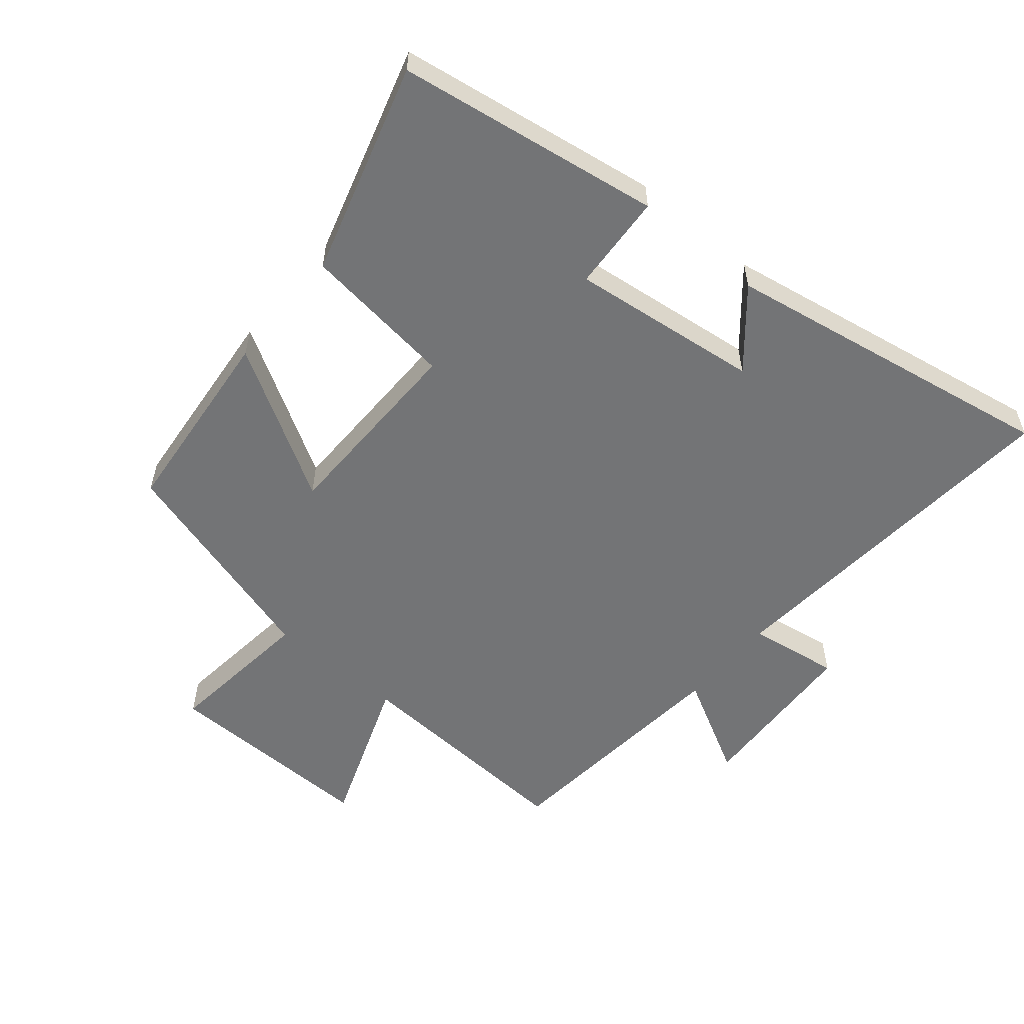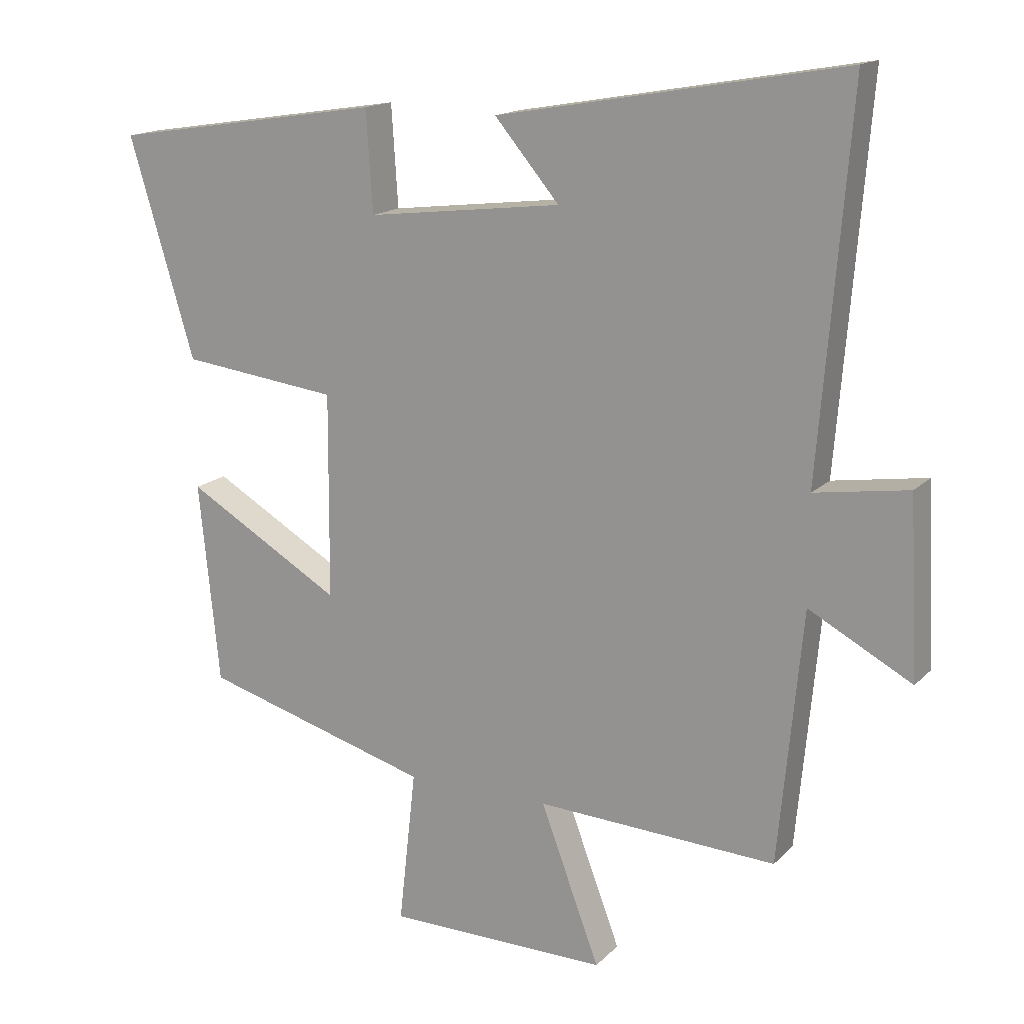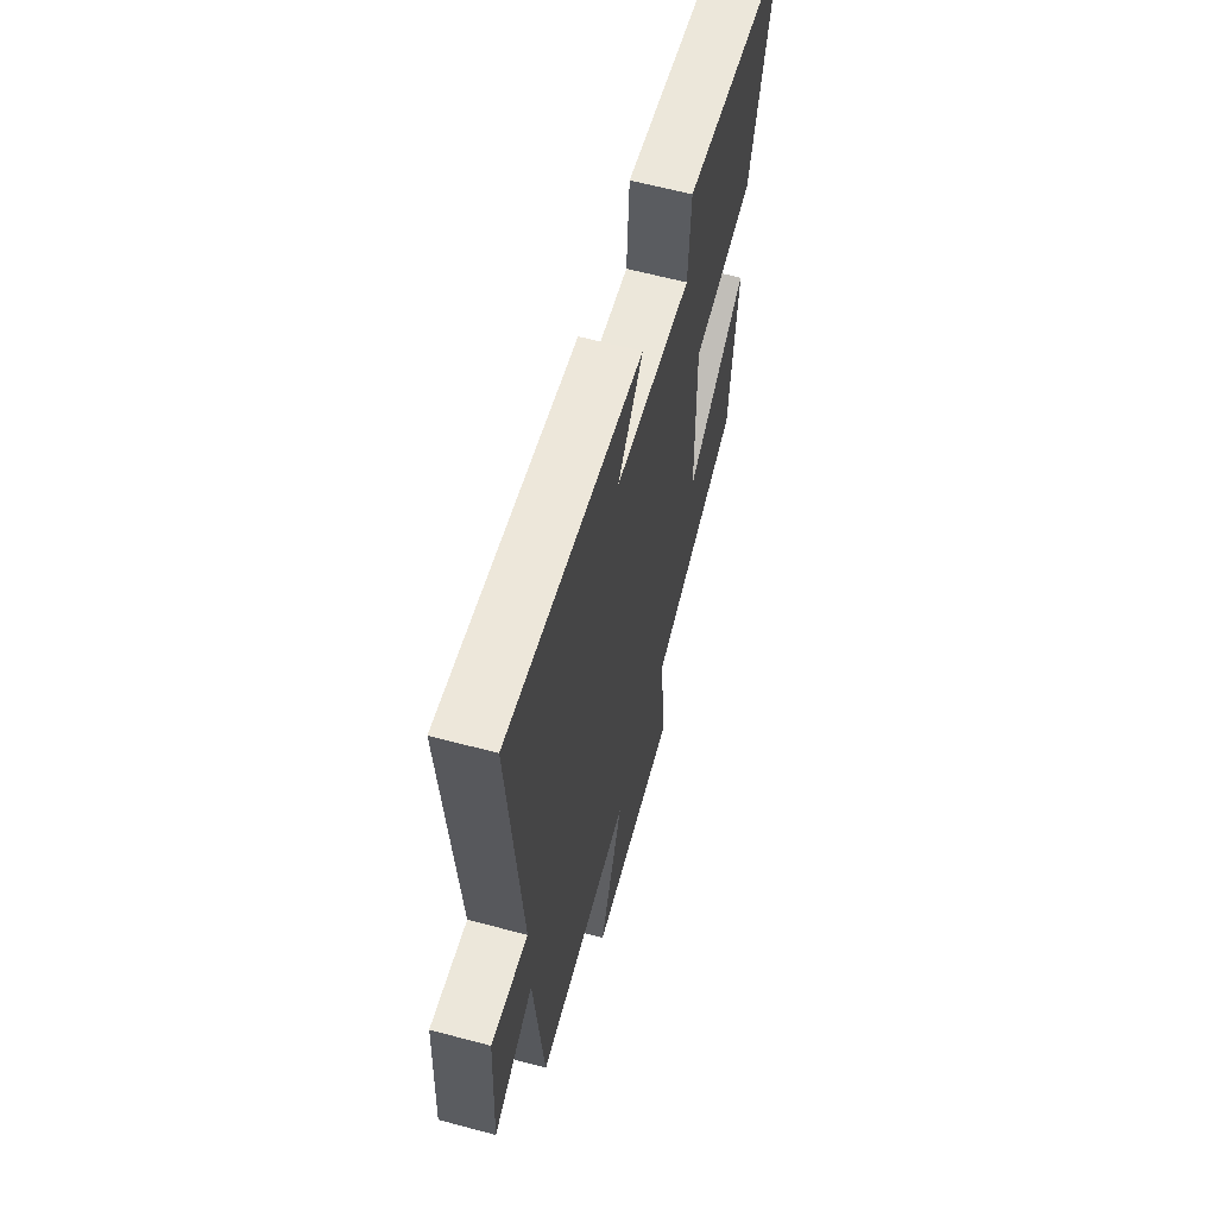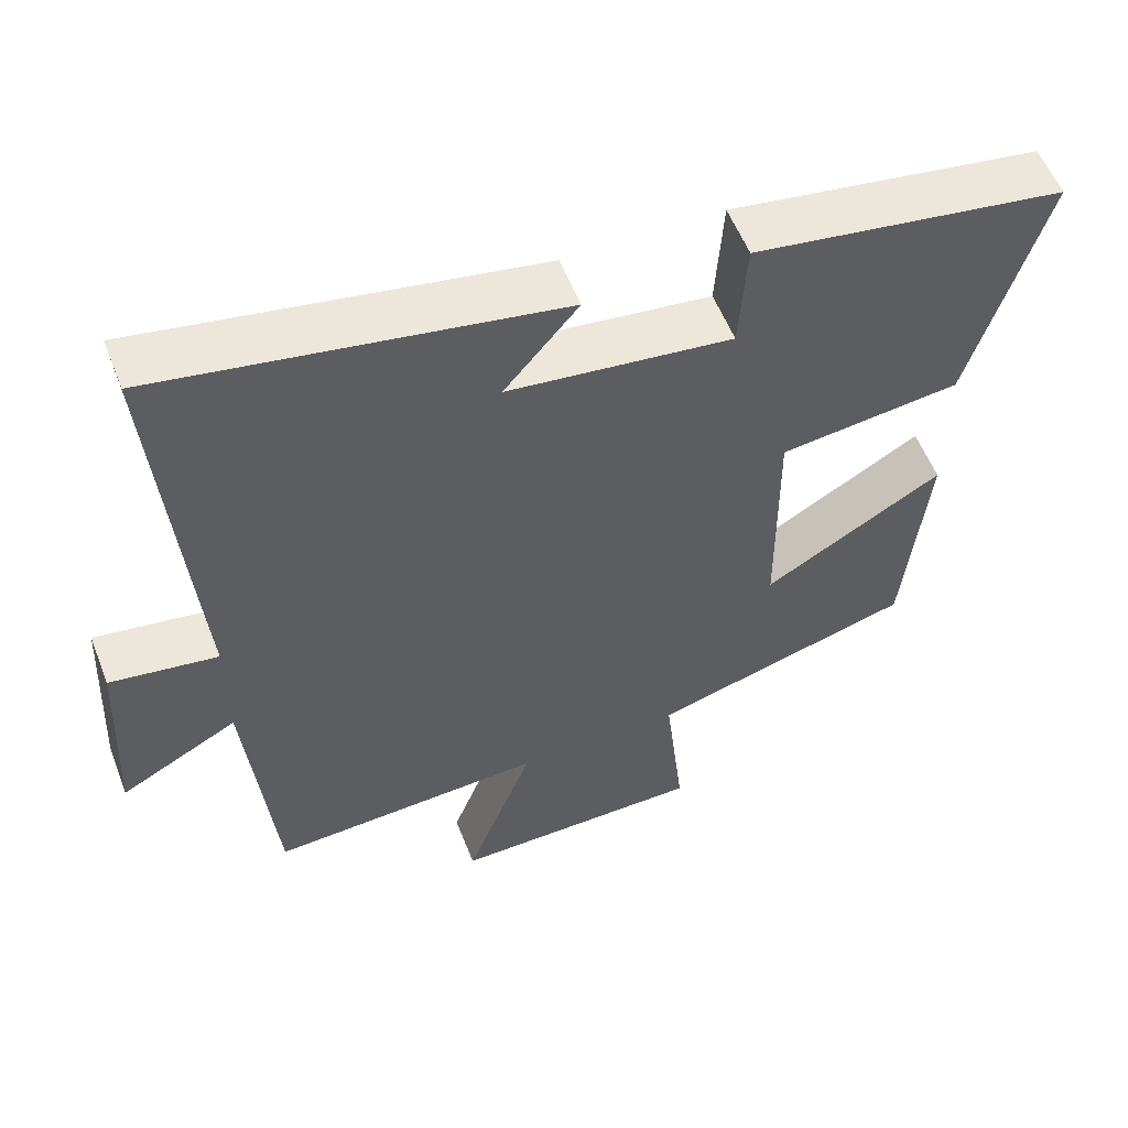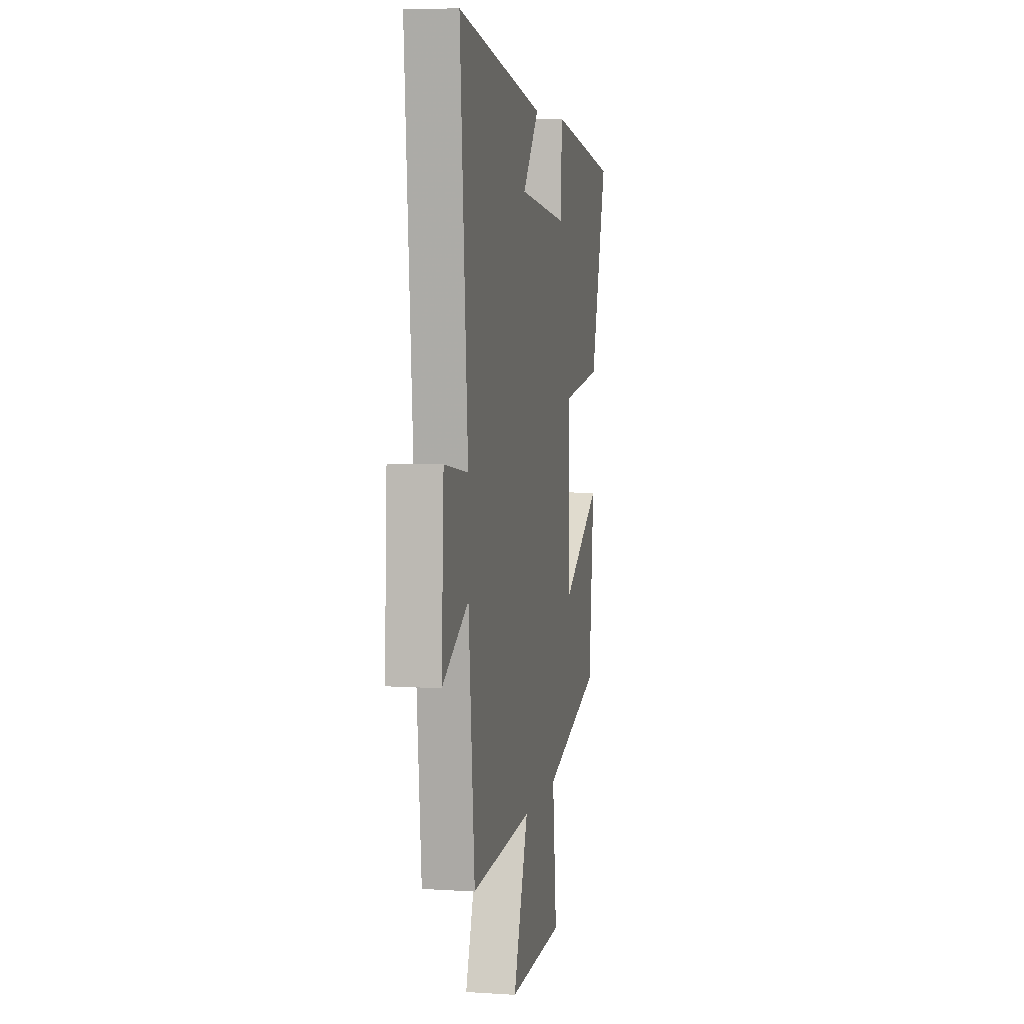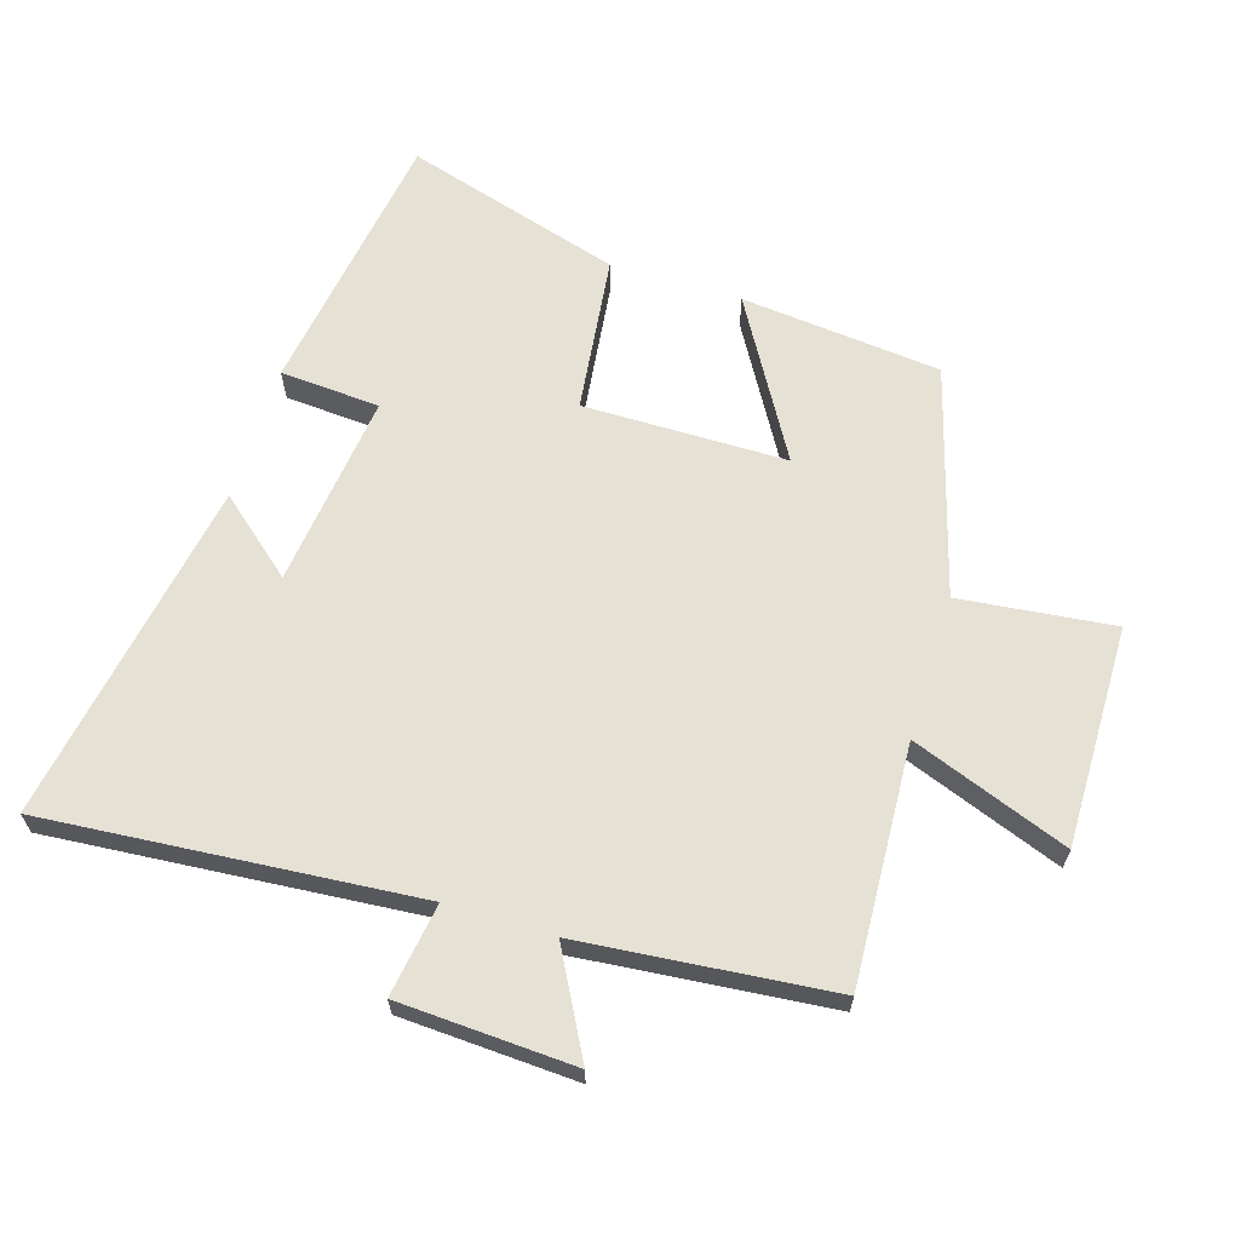
<metadata>
{"format":"obj","ext":"obj","renderer":"f3d","projection":"perspective","resolution":1024,"background":"white","views":[{"elev":-56.1,"azim":-40.1,"up":"+Y"},{"elev":15.9,"azim":28.2,"up":"+Z"},{"elev":61.9,"azim":105.2,"up":"+Z"},{"elev":56.3,"azim":158.7,"up":"+Z"},{"elev":6.0,"azim":100.9,"up":"+Z"},{"elev":64.5,"azim":107.1,"up":"+Y"}]}
</metadata>
<code>
v -0.469 0.07 -0.4
v -0.5 0.07 -0.095
v -0.263 0.07 -0.234
v -0.261 0.07 0.076
v -0.5 0.07 0.105
v -0.599 0.07 0.436
v -0.187 0.07 0.5
v -0.177 0.07 0.348
v 0.119 0.07 0.384
v 0.021 0.07 0.5
v 0.546 0.07 0.593
v 0.5 0.07 0.026
v 0.642 0.07 0.048
v 0.656 0.07 -0.22
v 0.5 0.07 -0.136
v 0.464 0.07 -0.519
v 0.099 0.07 -0.5
v 0.189 0.07 -0.739
v -0.147 0.07 -0.735
v -0.121 0.07 -0.5
v -0.469 0 -0.4
v -0.5 0 -0.095
v -0.263 0 -0.234
v -0.261 0 0.076
v -0.5 0 0.105
v -0.599 0 0.436
v -0.187 0 0.5
v -0.177 0 0.348
v 0.119 0 0.384
v 0.021 0 0.5
v 0.546 0 0.593
v 0.5 0 0.026
v 0.642 0 0.048
v 0.656 0 -0.22
v 0.5 0 -0.136
v 0.464 0 -0.519
v 0.099 0 -0.5
v 0.189 0 -0.739
v -0.147 0 -0.735
v -0.121 0 -0.5
f 17 18 19 20
f 17 20 1 2
f 15 16 17
f 12 13 14 15
f 12 15 17
f 9 10 11 12
f 8 9 12 17
f 5 6 7 8
f 4 5 8
f 3 4 8 17
f 2 3 17
f 40 39 38 37
f 22 21 40 37
f 37 36 35
f 35 34 33 32
f 37 35 32
f 32 31 30 29
f 37 32 29 28
f 28 27 26 25
f 28 25 24
f 37 28 24 23
f 37 23 22
f 1 21 22 2
f 2 22 23 3
f 3 23 24 4
f 4 24 25 5
f 5 25 26 6
f 6 26 27 7
f 7 27 28 8
f 8 28 29 9
f 9 29 30 10
f 10 30 31 11
f 11 31 32 12
f 12 32 33 13
f 13 33 34 14
f 14 34 35 15
f 15 35 36 16
f 16 36 37 17
f 17 37 38 18
f 18 38 39 19
f 19 39 40 20
f 20 40 21 1

</code>
